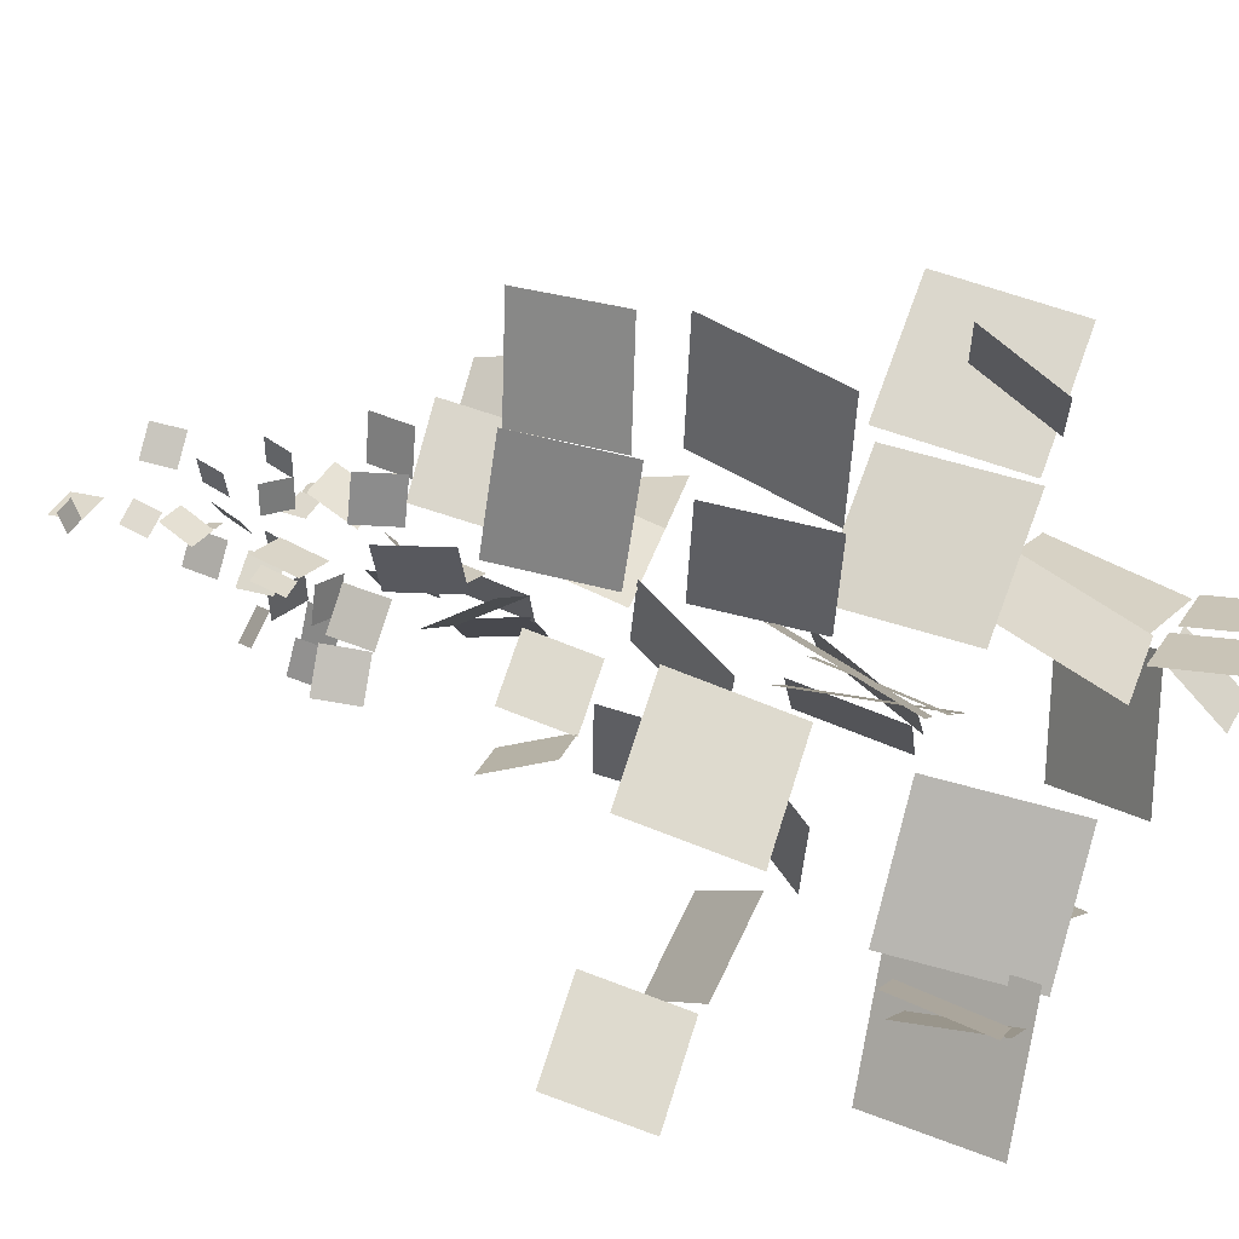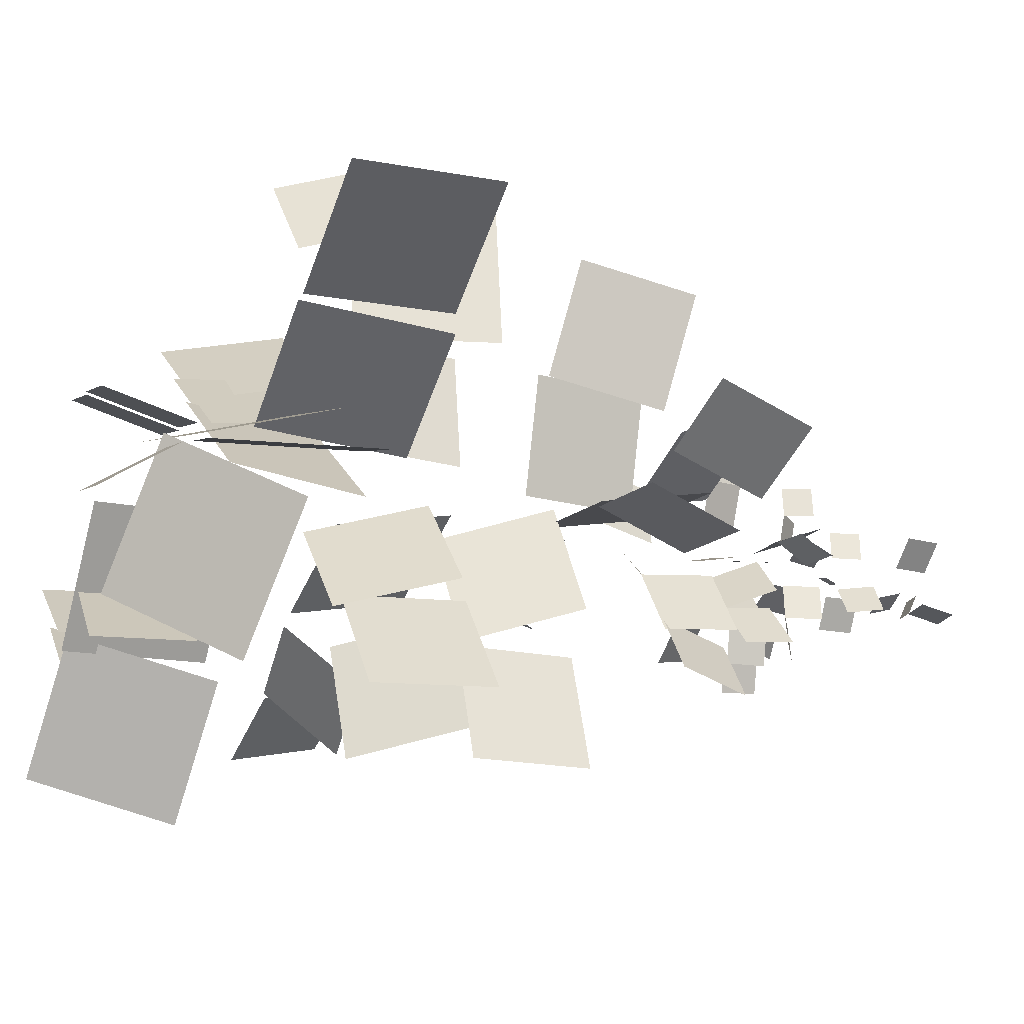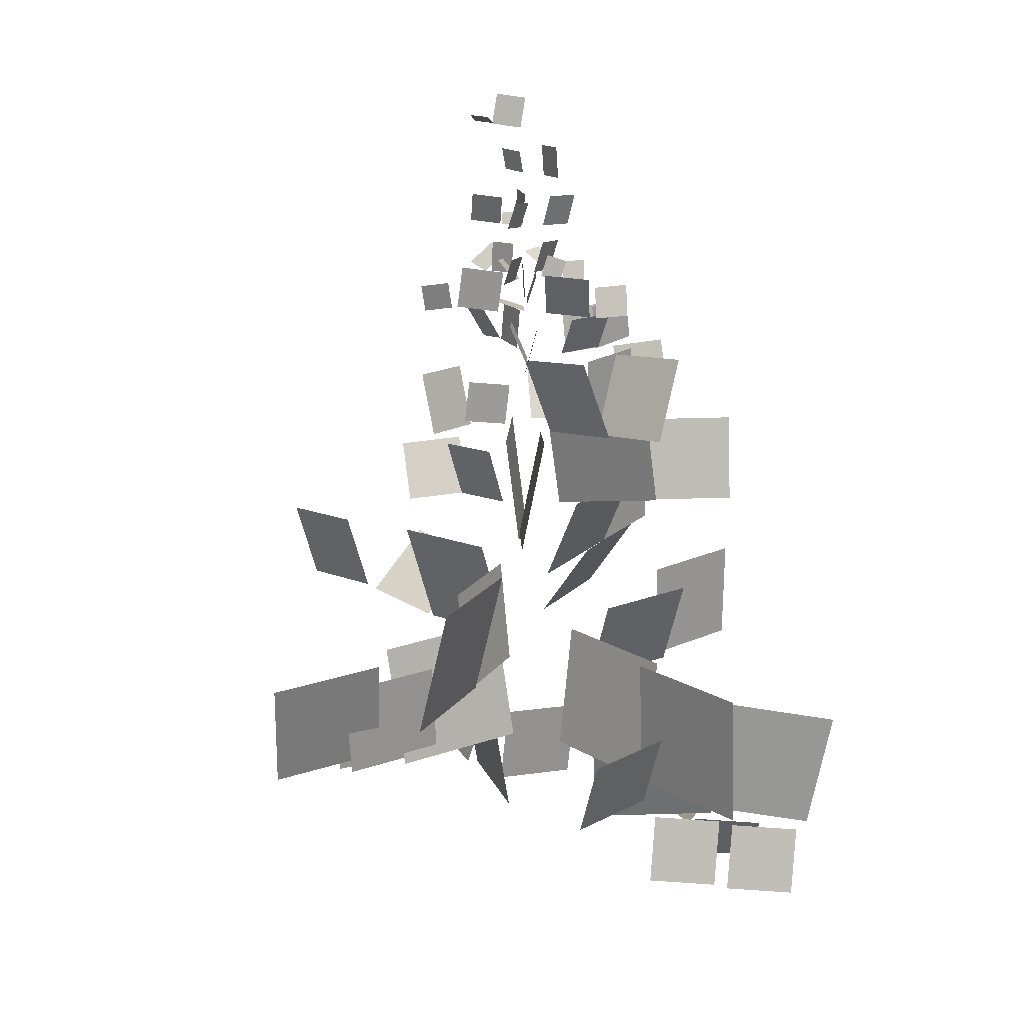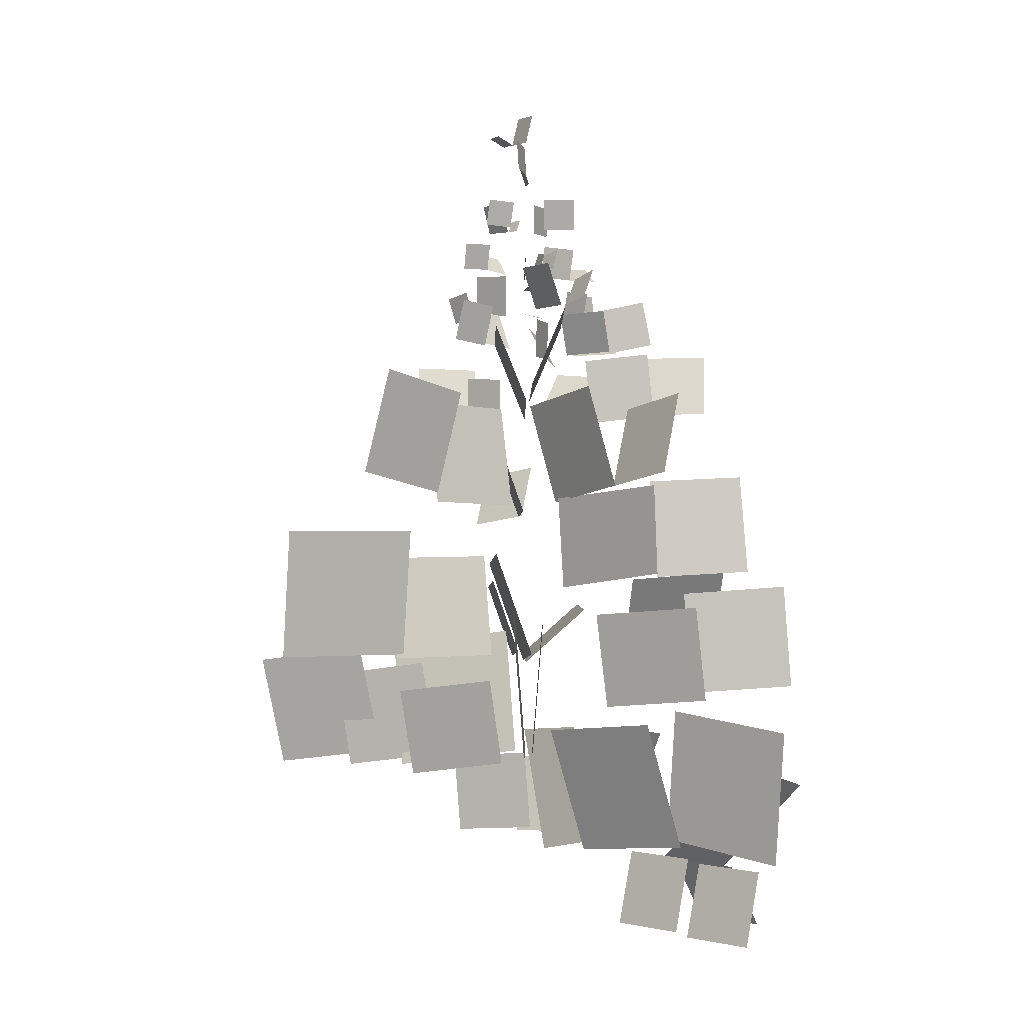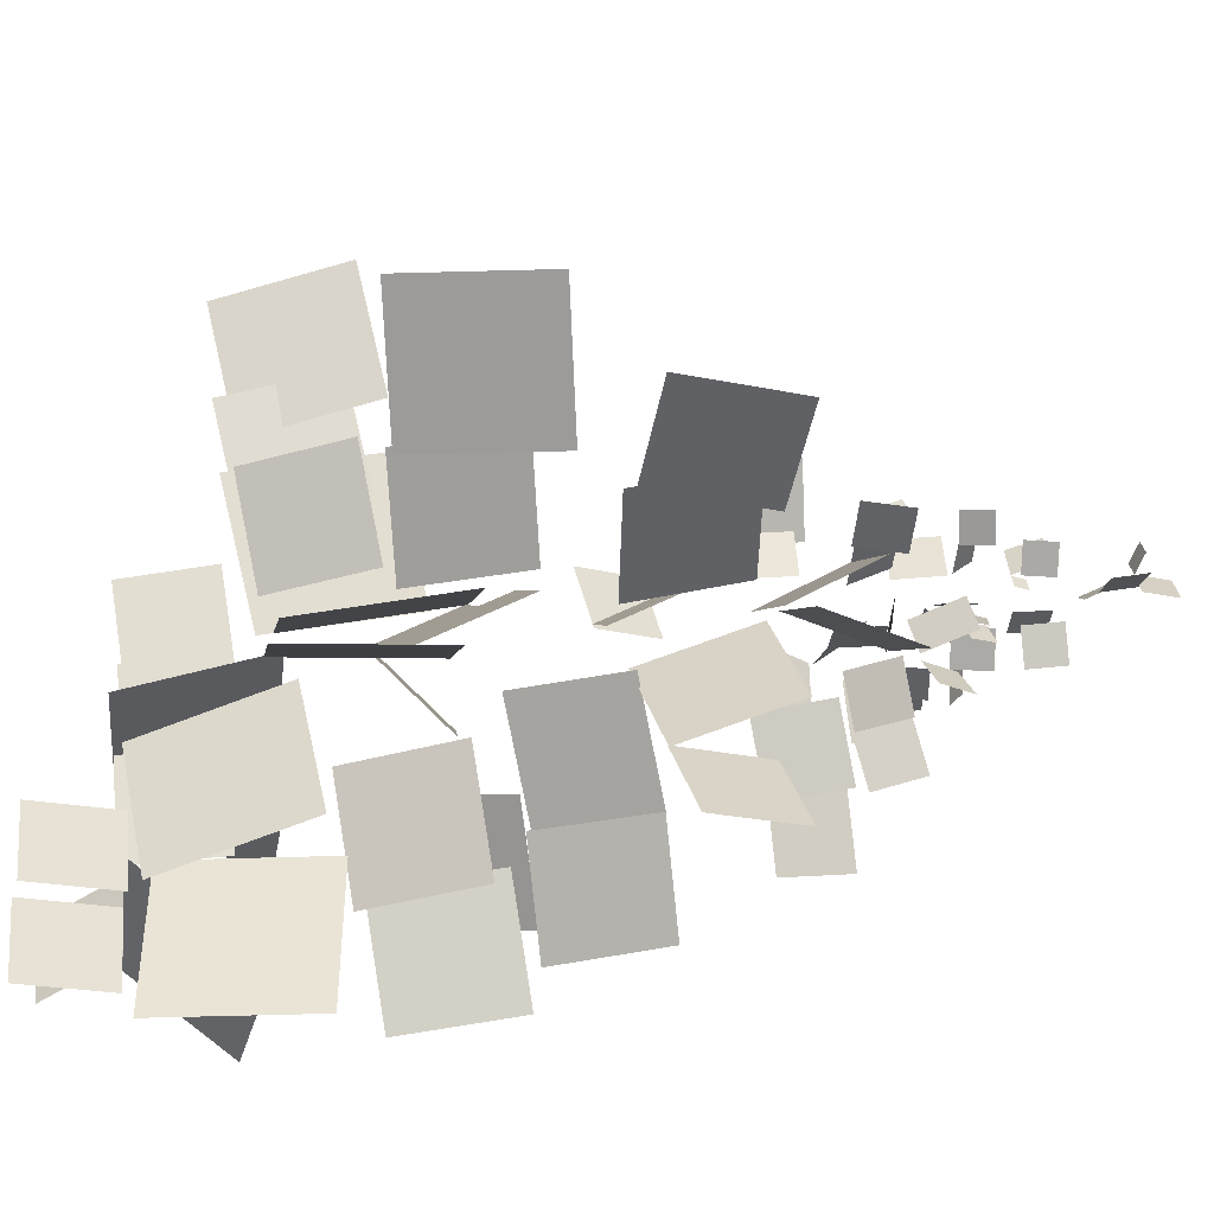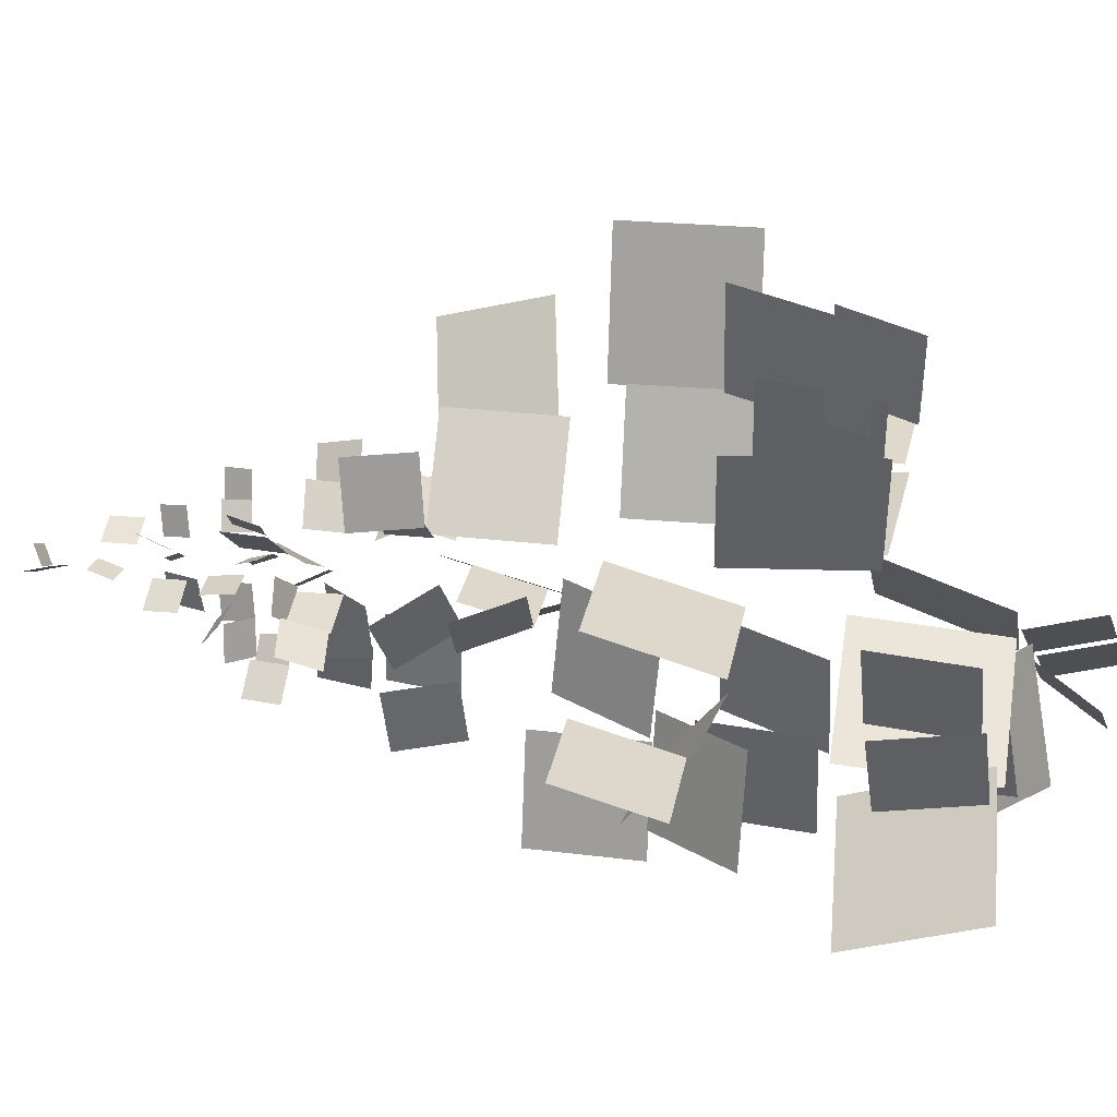
<metadata>
{"format":"obj","ext":"obj","renderer":"f3d","projection":"perspective","resolution":1024,"background":"white","views":[{"elev":46.4,"azim":-70.3,"up":"+Z"},{"elev":-25.5,"azim":66.1,"up":"+Z"},{"elev":15.1,"azim":23.0,"up":"+Y"},{"elev":-5.9,"azim":65.9,"up":"+Y"},{"elev":20.5,"azim":79.1,"up":"+Z"},{"elev":7.0,"azim":-78.5,"up":"+Z"}]}
</metadata>
<code>
v 0.7138 15.09 0.4437
v 0.3479 15.09 0.1416
v 0.7384 14.62 0.4213
v 0.3725 14.61 0.1192
f 2 1 3
f 4 2 3
v -0.09691 14.96 -0.00937
v -0.4431 14.99 -0.1145
v -0.08922 14.61 -0.1357
v -0.4354 14.65 -0.2409
f 6 5 7
f 8 6 7
v -0.5386 15.5 0.2248
v -0.8381 15.53 0.2492
v -0.5711 15.38 -0.05226
v -0.8705 15.41 -0.02785
f 10 9 11
f 12 10 11
v -0.07888 15.79 -0.1981
v -0.5482 15.84 -0.1519
v -0.1214 15.32 -0.1024
v -0.5907 15.38 -0.05617
f 14 13 15
f 16 14 15
v 0.3474 14.24 -0.2138
v 0.5962 14.23 -0.6571
v 0.1991 13.76 -0.2852
v 0.4479 13.75 -0.7284
f 17 19 20
f 18 17 20
v -0.0106 13.81 0.6718
v 0.03859 13.79 0.2617
v 0.1192 14.21 0.6661
v 0.1684 14.18 0.256
f 21 23 24
f 22 21 24
v -0.1779 13.98 -0.01179
v -0.3647 13.99 0.05223
v -0.1677 13.79 0.05208
v -0.3545 13.81 0.1161
f 26 25 27
f 28 26 27
v -0.2776 14.25 0.2784
v -0.7282 14.3 0.4175
v -0.3778 13.81 0.1176
v -0.8284 13.86 0.2567
f 30 29 31
f 32 30 31
v -0.09787 14.25 -0.2444
v -0.3886 14.28 -0.6177
v -0.1453 13.78 -0.2529
v -0.4361 13.81 -0.6262
f 33 35 36
f 34 33 36
v 0.6102 13.23 -0.09532
v 0.9457 13.26 -0.1784
v 0.6677 12.9 0.005476
v 1.003 12.93 -0.07763
f 37 39 40
f 38 37 40
v 0.3542 13.31 -0.1092
v 0.6909 13.24 -0.06661
v 0.2721 12.98 -0.02969
v 0.6087 12.91 0.01287
f 42 41 43
f 44 42 43
v 0.121 13 1.129
v 0.1331 13.01 0.7154
v 0.2543 13.39 1.144
v 0.2664 13.4 0.7305
f 46 45 47
f 48 46 47
v 0.1368 13.01 0.7427
v 0.04794 12.98 0.3402
v -0.1344 13.32 0.7758
v -0.2233 13.29 0.3733
f 50 49 51
f 52 50 51
v -0.6168 13.25 -0.6683
v -0.9993 13.33 -0.9359
v -0.87 12.95 -0.4018
v -1.252 13.03 -0.6694
f 53 55 56
f 54 53 56
v -0.2824 13.45 -0.1721
v -0.7192 13.44 -0.3572
v -0.2824 12.98 -0.1428
v -0.7192 12.97 -0.3278
f 57 59 60
f 58 57 60
v -1.097 12.87 0.576
v -1.502 12.82 0.7307
v -1.09 12.45 0.4483
v -1.494 12.4 0.603
f 61 63 64
f 62 61 64
v -0.2962 13.03 0.1919
v -0.8941 13.12 0.4607
v -0.4104 12.38 0.1442
v -1.008 12.47 0.413
f 66 65 67
f 68 66 67
v -0.3269 13.25 -0.7662
v -0.2769 13.26 -1.272
v 0.09395 12.97 -0.7315
v 0.144 12.98 -1.237
f 69 71 72
f 70 69 72
v 0.1894 13.48 -0.3005
v 0.2512 13.46 -0.8047
v 0.04138 12.99 -0.2979
v 0.1032 12.97 -0.8021
f 73 75 76
f 74 73 76
v 1.048 12.78 -0.4502
v 1.553 12.84 -0.5251
v 1.142 12.31 -0.2438
v 1.647 12.38 -0.3186
f 77 79 80
f 78 77 80
v 0.4403 13.03 0.2155
v 1.144 12.98 0.08296
v 0.3456 12.38 -0.06675
v 1.049 12.33 -0.1993
f 82 81 83
f 84 82 83
v -0.5885 12.5 -0.1093
v -0.7878 12.49 -0.5769
v -0.1424 12.35 -0.296
v -0.3417 12.34 -0.7636
f 85 87 88
f 86 85 88
v -0.1651 12.83 -0.8908
v -0.3581 12.87 -1.359
v -0.3198 12.34 -0.87
v -0.5128 12.38 -1.338
f 89 91 92
f 90 89 92
v -0.5082 12.86 -1.168
v -0.7253 12.91 -1.625
v -0.5062 12.35 -1.23
v -0.7233 12.4 -1.686
f 93 95 96
f 94 93 96
v -0.2331 12.33 -0.3506
v -0.693 12.38 -0.7733
v -0.289 11.71 -0.3539
v -0.7489 11.75 -0.7765
f 98 97 99
f 100 98 99
v -1.008 12.31 -0.5639
v -1.48 12.25 -0.9698
v -0.7646 11.77 -0.7649
v -1.237 11.71 -1.171
f 102 101 103
f 104 102 103
v 0.3681 12.33 -0.7252
v 0.7471 12.35 -1.334
v 0.4421 11.62 -0.7051
v 0.8211 11.64 -1.314
f 105 107 108
f 106 105 108
v 0.6903 12.24 -0.352
v 1.115 12.28 -0.9287
v 0.4092 11.63 -0.6021
v 0.8344 11.67 -1.179
f 110 109 111
f 112 110 111
v 0.776 12.34 -1.035
v 1.138 12.47 -1.641
v 0.8005 11.64 -1.171
v 1.163 11.77 -1.777
f 114 113 115
f 116 114 115
v 0.5612 12.31 0.8029
v 0.7775 12.34 1.409
v 0.4158 11.69 0.8816
v 0.6321 11.71 1.488
f 117 119 120
f 118 117 120
v -0.0597 12.3 0.418
v 0.1749 12.32 1.018
v 0.1859 11.71 0.339
v 0.4205 11.73 0.9386
f 121 123 124
f 122 121 124
v -0.2766 11.41 -0.7555
v 0.4971 11.29 -1.412
v 0.01795 10.58 -0.2445
v 0.7917 10.45 -0.9005
f 125 127 128
f 126 125 128
v 0.8144 11.48 -0.7439
v 1.246 11.59 -1.664
v 0.7606 10.47 -0.8881
v 1.192 10.58 -1.809
f 130 129 131
f 132 130 131
v 0.8772 11.58 -1.775
v 1.423 11.58 -2.64
v 1.107 10.59 -1.629
v 1.653 10.59 -2.494
f 133 135 136
f 134 133 136
v 1.484 11.83 1.16
v 0.2732 11.72 0.6411
v 1.767 10.6 0.7566
v 0.5561 10.49 0.238
f 137 139 140
f 138 137 140
v 2.84 11.92 0.5845
v 1.619 11.82 0.08673
v 2.729 10.7 1.093
v 1.508 10.6 0.5952
f 141 143 144
f 142 141 144
v -0.106 11.24 0.3794
v -0.6723 11.3 0.7142
v -0.1955 10.58 0.3563
v -0.7618 10.65 0.6911
f 146 145 147
f 148 146 147
v -0.9478 11.51 0.4773
v -1.175 11.52 1.416
v -0.7232 10.57 0.5416
v -0.9509 10.58 1.48
f 149 151 152
f 150 149 152
v 3.112 10.65 -1.233
v 1.813 10.55 -1.01
v 3.266 9.382 -0.8923
v 1.967 9.285 -0.6693
f 153 155 156
f 154 153 156
v 2.042 10.85 -0.2004
v 0.4408 10.73 0.08349
v 2.085 9.28 -0.6422
v 0.4832 9.157 -0.3583
f 157 159 160
f 158 157 160
v -1.566 9.983 -0.8466
v -2.4 9.892 -0.3677
v -1.297 9.106 -0.5453
v -2.131 9.015 -0.06635
f 162 161 163
f 164 162 163
v -0.5941 10.01 0.09231
v -1.502 9.998 -0.2351
v -0.4712 9.103 -0.203
v -1.379 9.087 -0.5304
f 165 167 168
f 166 165 168
v 1.568 10.98 2.986
v 0.9031 10.79 1.508
v 1.337 9.389 3.287
v 0.6726 9.206 1.809
f 169 171 172
f 170 169 172
v 0.4919 10.68 1.922
v -0.05425 10.73 0.386
v 0.6622 9.058 1.804
v 0.1161 9.113 0.2683
f 173 175 176
f 174 173 176
v -0.1897 8.204 2.275
v -0.1518 8.287 0.6464
v -0.06292 6.58 2.196
v -0.02505 6.662 0.5674
f 177 179 180
f 178 177 180
v 0.5095 8.502 4.223
v 0.5574 8.577 2.225
v 0.004235 6.569 4.138
v 0.05215 6.644 2.14
f 181 183 184
f 182 181 184
v -0.4925 6.658 -2.078
v -0.2234 6.814 -3.654
v 0.441 7.934 -1.792
v 0.7101 8.09 -3.369
f 186 185 187
f 188 186 187
v 0.4745 9.588 -2.099
v 0.7487 9.704 -3.678
v 0.5165 7.985 -2.21
v 0.7907 8.102 -3.789
f 189 191 192
f 190 189 192
v 0.8406 9.183 -0.2353
v 1.274 9.425 -1.763
v 0.1557 7.79 -0.6504
v 0.5892 8.033 -2.178
f 193 195 196
f 194 193 196
v 1.234 7.283 -0.7225
v 2.124 7.378 -2.057
v 0.7422 5.816 -1.156
v 1.632 5.911 -2.49
f 198 197 199
f 200 198 199
v 1.621 7.634 -2.114
v 2.406 7.739 -3.512
v 1.54 6.038 -2.279
v 2.325 6.143 -3.677
f 201 203 204
f 202 201 204
v -1.831 7.56 -2.002
v -3.108 7.736 -2.477
v -2.297 6.645 -1.089
v -3.574 6.822 -1.564
f 205 207 208
f 206 205 208
v -3.9 8.182 -1.152
v -5.192 8.158 -1.618
v -3.725 6.885 -1.572
v -5.017 6.862 -2.038
f 209 211 212
f 210 209 212
v -0.6916 8.387 0.1927
v -2.37 8.356 -0.4124
v -0.4643 6.703 -0.3532
v -2.143 6.672 -0.9583
f 213 215 216
f 214 213 216
v -0.04113 4.776 -2.488
v -0.9558 4.831 -1.532
v -0.2132 3.465 -2.577
v -1.128 3.521 -1.62
f 217 219 220
f 218 217 220
v -2.811 5.052 -1.288
v -3.718 5.004 -0.3239
v -2.898 3.739 -1.436
v -3.805 3.691 -0.4721
f 221 223 224
f 222 221 224
v -2.361 4.991 -2.378
v -3.259 4.991 -1.404
v -2.237 3.678 -2.264
v -3.135 3.678 -1.29
f 225 227 228
f 226 225 228
v -1.398 5.486 -2.41
v -2.678 5.398 -3.944
v -1.9 3.623 -1.884
v -3.181 3.535 -3.418
f 229 231 232
f 230 229 232
v -0.7794 5.462 -0.3626
v -2.063 5.505 -1.896
v -0.5432 3.492 -0.6162
v -1.827 3.535 -2.149
f 233 235 236
f 234 233 236
v -1.088 6.554 1.364
v -2.117 6.387 2.485
v -1.135 5.046 1.096
v -2.165 4.88 2.218
f 237 239 240
f 238 237 240
v -1.606 6.811 2.28
v -2.816 6.628 3.579
v -1.861 5.111 1.802
v -3.071 4.928 3.101
f 242 241 243
f 244 242 243
v -0.4644 7.087 0.1126
v -1.809 6.859 1.576
v -0.1617 5.11 0.08296
v -1.506 4.883 1.546
f 245 247 248
f 246 245 248
v 2.52 6.002 3.148
v 3.148 6.15 1.981
v 2.112 4.788 2.774
v 2.74 4.937 1.607
f 249 251 252
f 250 249 252
v 4.348 6.996 2.14
v 2.538 7.079 1.296
v 4.338 5.003 1.966
v 2.527 5.087 1.122
f 253 255 256
f 254 253 256
v 2.691 7.019 0.9174
v 0.8842 7.116 0.06599
v 2.536 5.028 1.021
v 0.7284 5.125 0.1698
f 257 259 260
f 258 257 260
v 3.401 2.486 -2.363
v 2.364 2.552 -1.962
v 3.689 3.379 -1.764
v 2.653 3.445 -1.364
f 261 263 264
f 262 261 264
v 4.336 2.239 -1.634
v 3.317 2.323 -1.195
v 4.33 3.33 -1.855
v 3.311 3.414 -1.415
f 265 267 268
f 266 265 268
v 3.107 2.385 -1.119
v 2.088 2.469 -0.6798
v 3.102 3.477 -1.34
v 2.082 3.56 -0.9003
f 269 271 272
f 270 269 272
v 2.469 4.562 -3.735
v 1.466 3.134 -2.757
v 3.605 4.871 -2.118
v 2.602 3.443 -1.141
f 274 273 275
f 276 274 275
v 3.152 5.507 -0.6297
v 1.301 5.435 0.1247
v 2.952 3.632 -1.297
v 1.102 3.56 -0.5428
f 277 279 280
f 278 277 280
v 4.863 5.375 -2.003
v 3.091 5.719 -1.142
v 4.449 3.42 -2.075
v 2.676 3.764 -1.214
f 281 283 284
f 282 281 284

</code>
